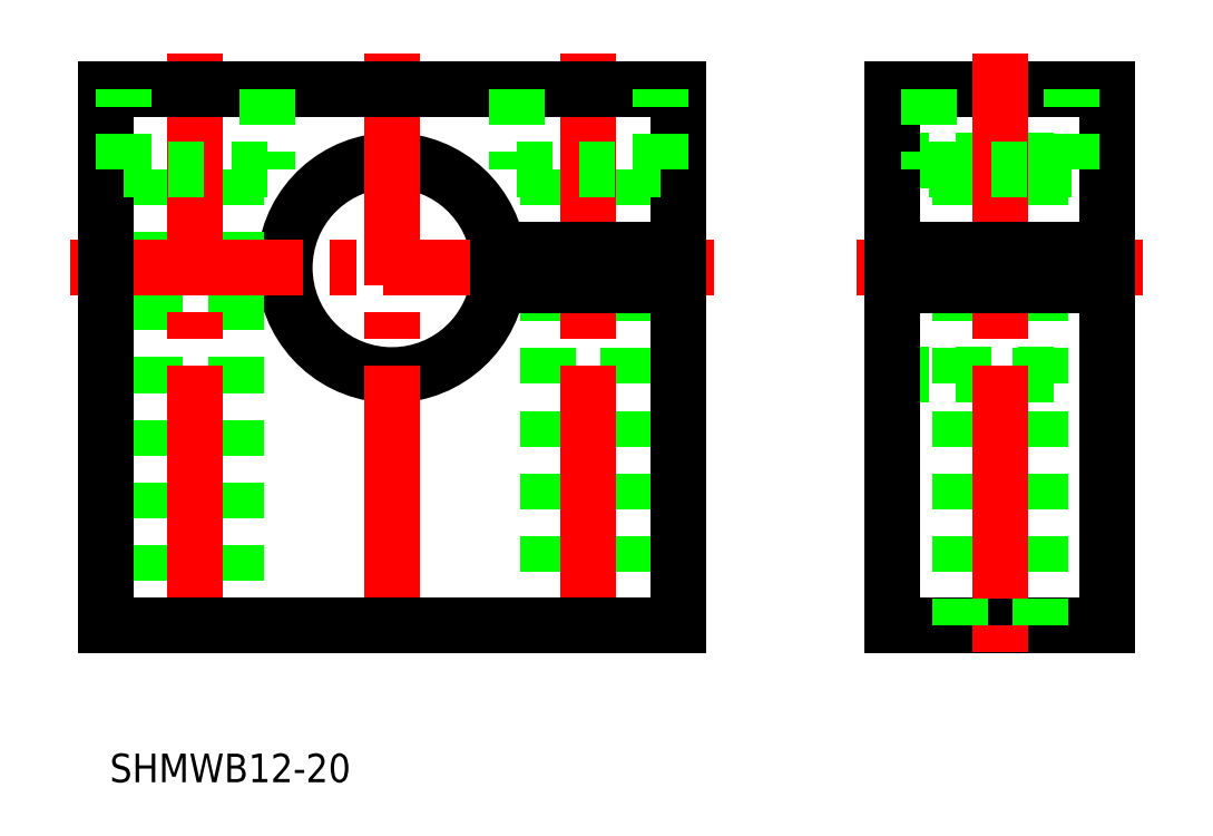
<metadata>
{"format":"dxf","ext":"dxf","renderer":"ezdxf+matplotlib","layout":"modelspace","background":"white","min_lineweight":24,"dpi":150}
</metadata>
<code>
0
SECTION
2
ENTITIES
0
ARC
8
0
10
83.3
20
233.7
30
0
40
6
50
9.594
51
350.4
0
LINE
8
CENTER
10
83.3
20
245.7
30
0
11
83.3
21
211.7
31
0
0
LINE
8
0
10
96.55
20
239.2
30
0
11
96.55
21
234.7
31
0
0
LINE
8
0
10
96.55
20
232.7
30
0
11
96.55
21
213.7
31
0
0
LINE
8
0
10
92.05
20
239.2
30
0
11
92.05
21
234.7
31
0
0
LINE
8
0
10
92.05
20
232.7
30
0
11
92.05
21
213.7
31
0
0
LINE
8
0
10
74.55
20
239.2
30
0
11
74.55
21
213.7
31
0
0
LINE
8
0
10
70.05
20
239.2
30
0
11
70.05
21
213.7
31
0
0
LINE
8
CENTER
10
65.3
20
233.7
30
0
11
101.3
21
233.7
31
0
0
LINE
8
CENTER
10
94.3
20
245.7
30
0
11
94.3
21
211.7
31
0
0
LINE
8
CENTER
10
72.3
20
245.7
30
0
11
72.3
21
211.7
31
0
0
LINE
8
0
10
111.3
20
227.7
30
0
11
123.3
21
227.7
31
0
0
LINE
8
0
10
111.3
20
239.7
30
0
11
123.3
21
239.7
31
0
0
LINE
8
0
10
111.3
20
243.7
30
0
11
111.3
21
213.7
31
0
0
LINE
8
0
10
111.3
20
243.7
30
0
11
123.3
21
243.7
31
0
0
LINE
8
0
10
123.3
20
243.7
30
0
11
123.3
21
213.7
31
0
0
LINE
8
0
10
111.3
20
213.7
30
0
11
123.3
21
213.7
31
0
0
LINE
8
0
10
119.6
20
239.2
30
0
11
119.6
21
234.7
31
0
0
LINE
8
0
10
119.6
20
232.7
30
0
11
119.6
21
213.7
31
0
0
LINE
8
0
10
115.1
20
239.2
30
0
11
115.1
21
234.7
31
0
0
LINE
8
0
10
115.1
20
232.7
30
0
11
115.1
21
213.7
31
0
0
LINE
8
CENTER
10
117.3
20
245.7
30
0
11
117.3
21
211.7
31
0
0
LINE
8
0
10
67.3
20
213.7
30
0
11
67.3
21
243.7
31
0
0
LINE
8
0
10
67.3
20
243.7
30
0
11
99.3
21
243.7
31
0
0
LINE
8
0
10
67.3
20
213.7
30
0
11
99.3
21
213.7
31
0
0
LINE
8
0
10
99.3
20
213.7
30
0
11
99.3
21
232.7
31
0
0
LINE
8
0
10
99.3
20
234.7
30
0
11
99.3
21
243.7
31
0
0
LINE
8
0
10
113.3
20
239.2
30
0
11
121.3
21
239.2
31
0
0
LINE
8
0
10
121.3
20
239.2
30
0
11
121.3
21
243.7
31
0
0
LINE
8
0
10
113.3
20
243.7
30
0
11
113.3
21
239.2
31
0
0
LINE
8
0
10
90.3
20
239.2
30
0
11
98.3
21
239.2
31
0
0
LINE
8
0
10
98.3
20
239.2
30
0
11
98.3
21
243.7
31
0
0
LINE
8
0
10
90.3
20
243.7
30
0
11
90.3
21
239.2
31
0
0
LINE
8
0
10
76.3
20
239.2
30
0
11
68.3
21
239.2
31
0
0
LINE
8
0
10
68.3
20
239.2
30
0
11
68.3
21
243.7
31
0
0
LINE
8
0
10
76.3
20
243.7
30
0
11
76.3
21
239.2
31
0
0
LINE
8
CENTER
10
109.3
20
233.7
30
0
11
125.3
21
233.7
31
0
0
LINE
8
0
10
111.3
20
234.7
30
0
11
123.3
21
234.7
31
0
0
LINE
8
0
10
111.3
20
232.7
30
0
11
123.3
21
232.7
31
0
0
LINE
8
0
10
89.21
20
234.7
30
0
11
99.3
21
234.7
31
0
0
LINE
8
0
10
89.21
20
232.7
30
0
11
99.3
21
232.7
31
0
0
TEXT
8
0
10
67.5
20
204.9
30
0
40
1.6
1
SHMWB12-20
0
VIEWPORT
8
0
10
5.614
20
3.902
30
0
40
9.313
41
6.293
68
     1
69
     1
0
VIEWPORT
8
0
10
5.614
20
3.902
30
0
40
8.982
41
6.243
68
     2
69
     2
0
ENDSEC
0
EOF

</code>
